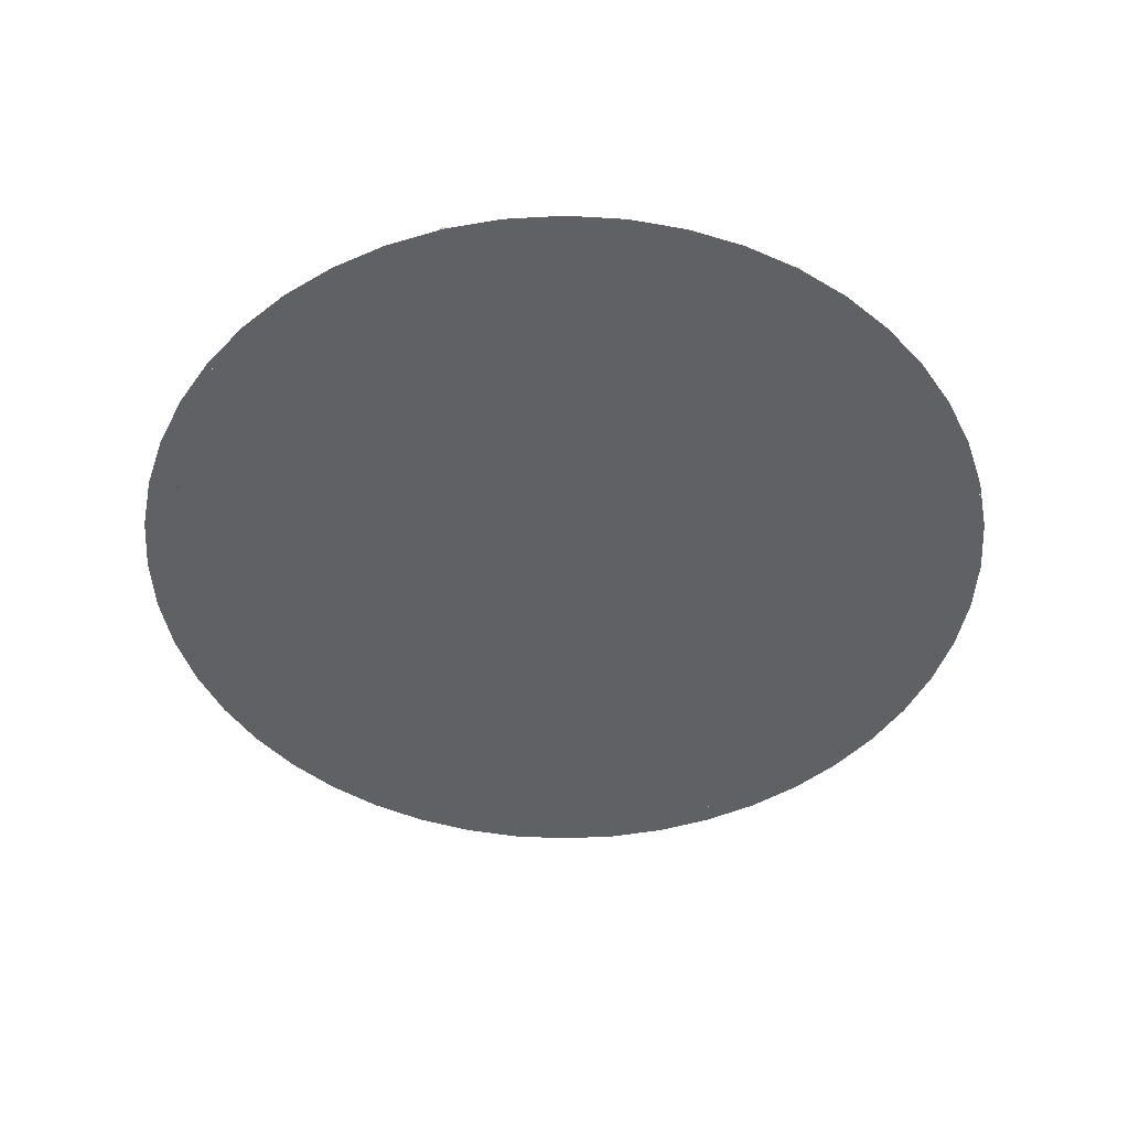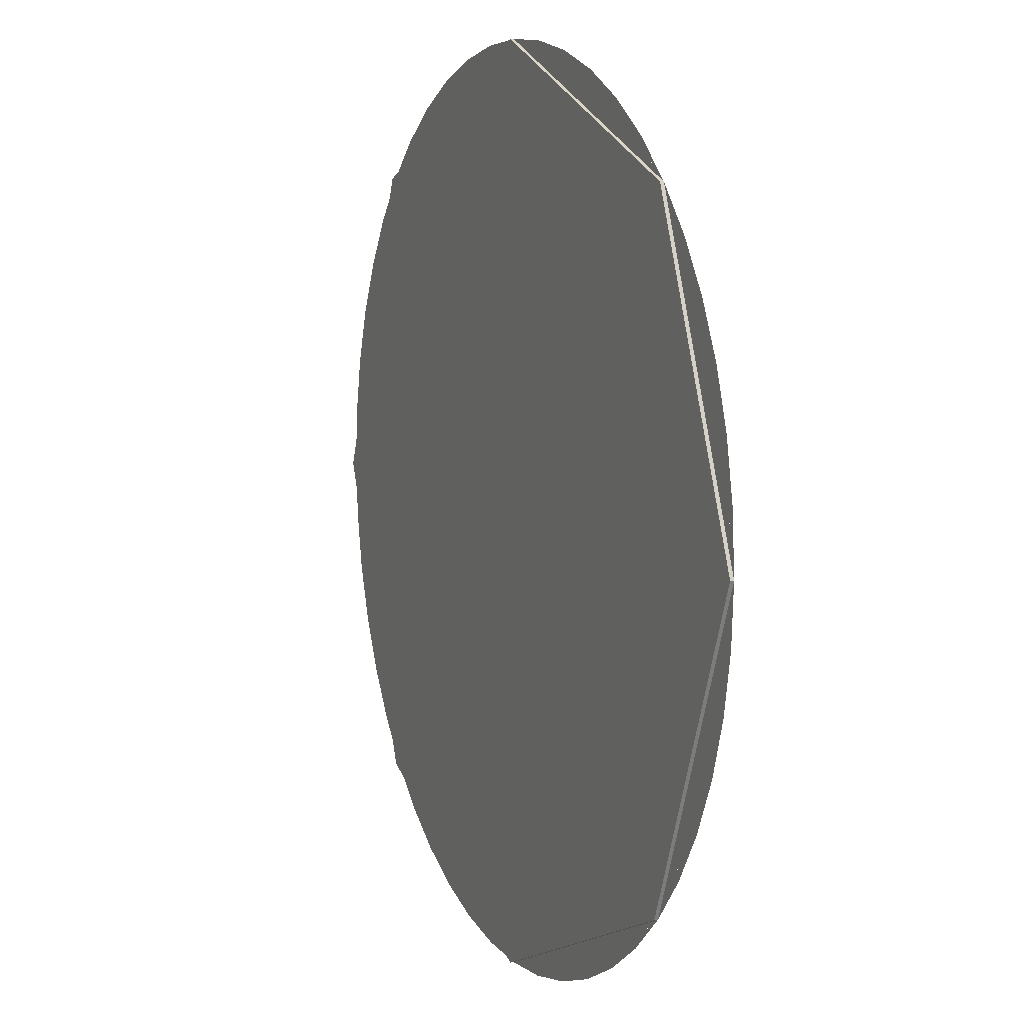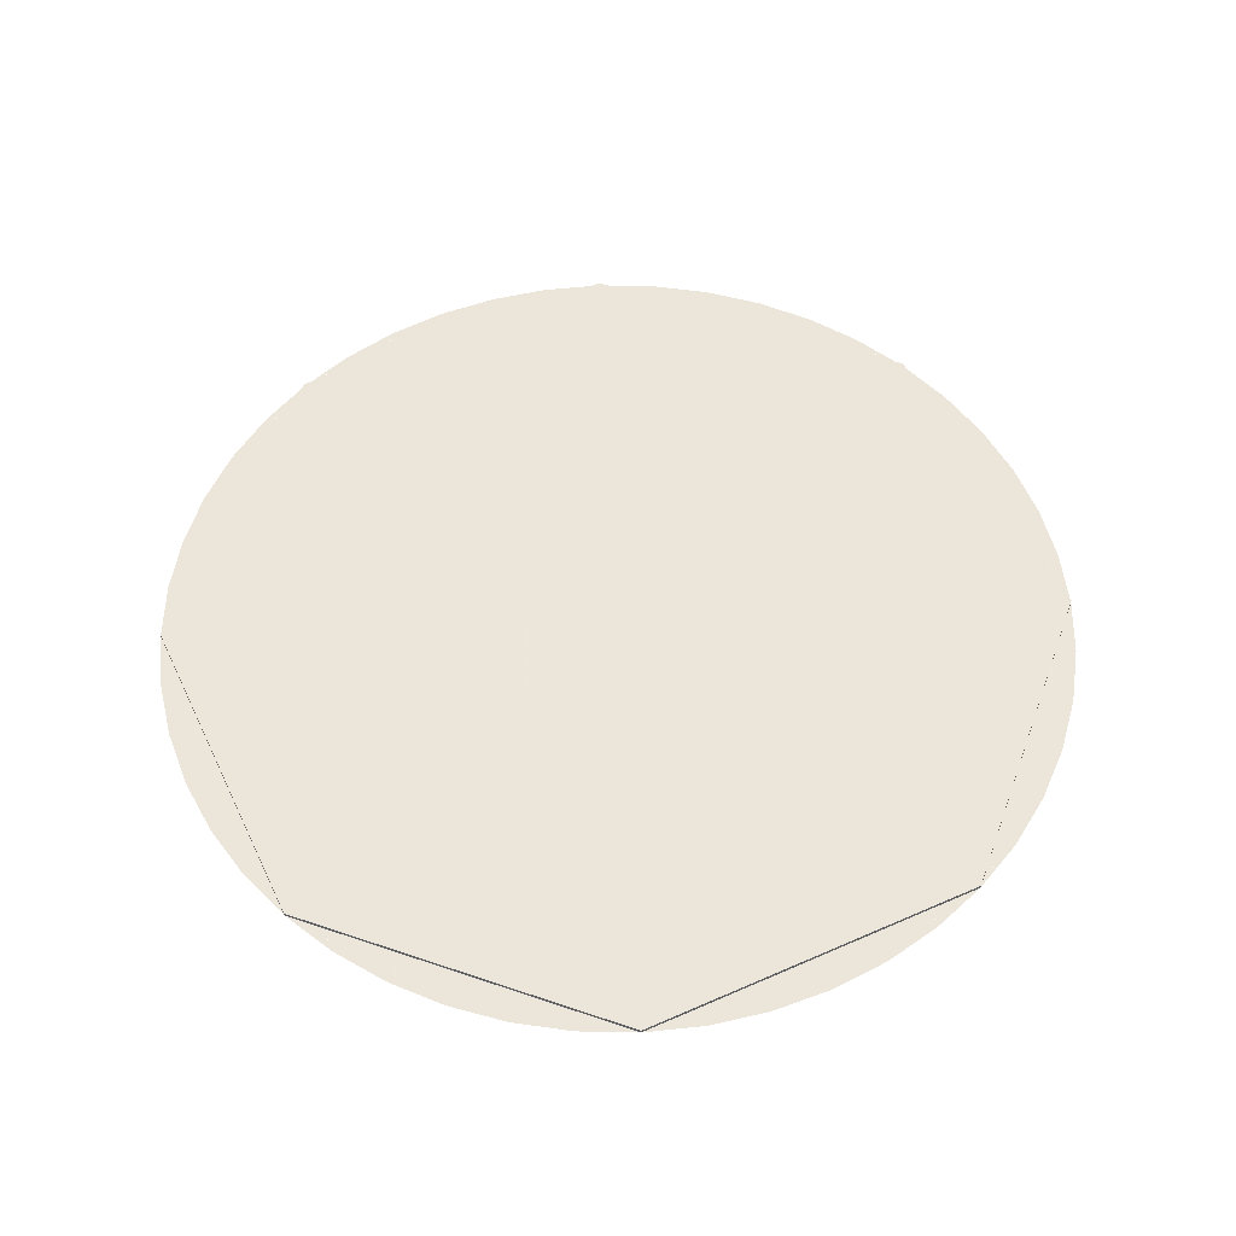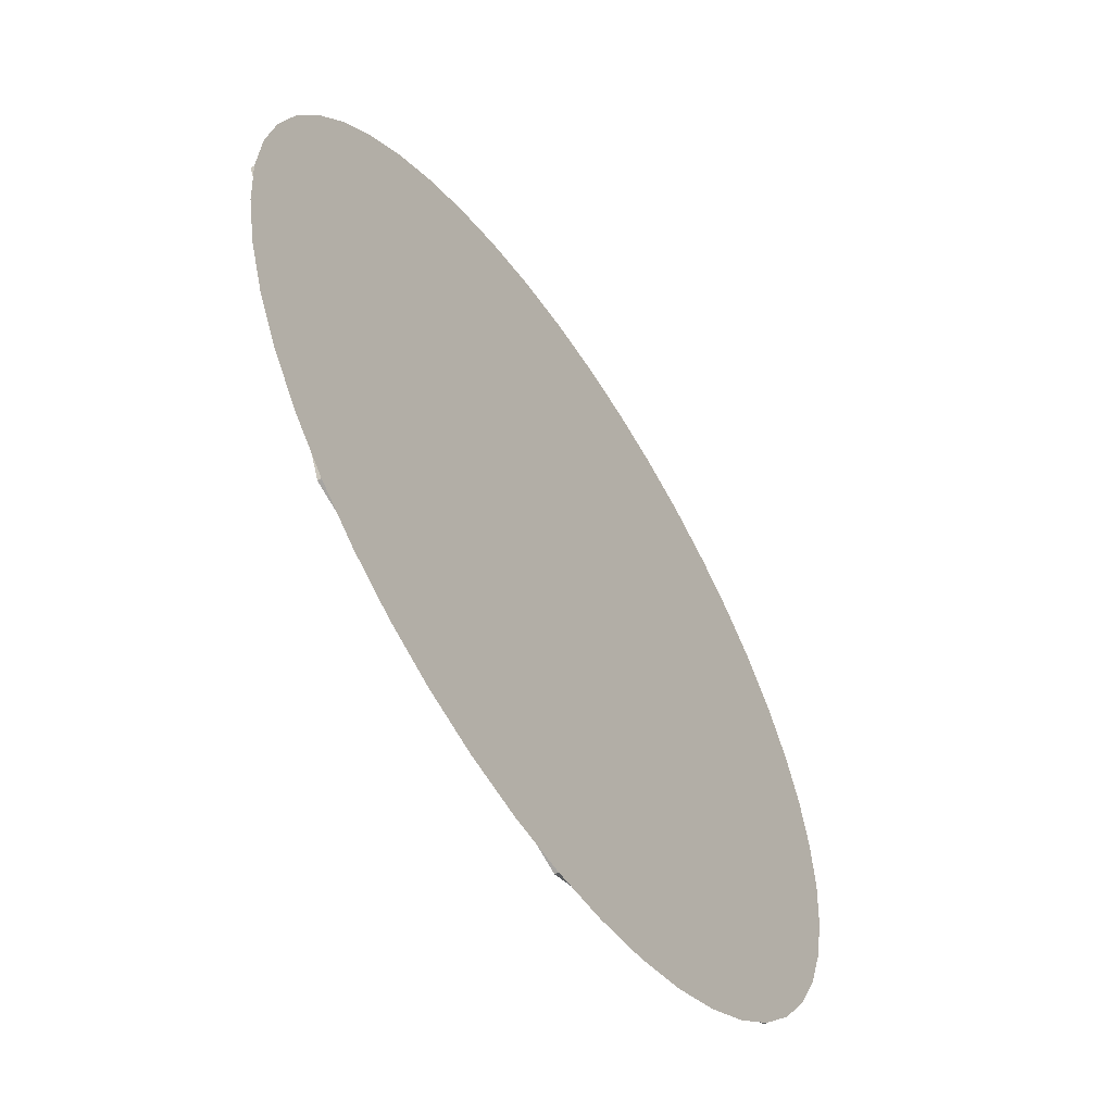
<metadata>
{"format":"obj","ext":"obj","renderer":"f3d","projection":"perspective","resolution":1024,"background":"white","views":[{"elev":-47.4,"azim":14.9,"up":"+Y"},{"elev":7.7,"azim":-113.2,"up":"+Z"},{"elev":54.2,"azim":177.4,"up":"+Y"},{"elev":-58.1,"azim":-56.5,"up":"+Z"}]}
</metadata>
<code>
v 0 0 0
v 1.55 0 0
v 1.096 0 1.096
v 0 0 0
v 1.096 0 1.096
v 0 0 1.55
v 0 0 0
v 0 0 1.55
v -1.096 0 1.096
v 0 0 0
v -1.096 0 1.096
v -1.55 0 0
v 0 0 0
v -1.55 0 0
v -1.096 0 -1.096
v 0 0 0
v -1.096 0 -1.096
v 0 0 -1.55
v 0 0 0
v 0 0 -1.55
v 1.096 0 -1.096
v 0 0 0
v 1.096 0 -1.096
v 1.55 0 0
v 1.096 0 1.096
v 1.55 0 0
v 1.55 -0.0125 0
v 1.096 -0.0125 1.096
v 0 0 1.55
v 1.096 0 1.096
v 1.096 -0.0125 1.096
v 0 -0.0125 1.55
v -1.096 0 1.096
v 0 0 1.55
v 0 -0.0125 1.55
v -1.096 -0.0125 1.096
v -1.55 0 0
v -1.096 0 1.096
v -1.096 -0.0125 1.096
v -1.55 -0.0125 0
v -1.096 0 -1.096
v -1.55 0 0
v -1.55 -0.0125 0
v -1.096 -0.0125 -1.096
v 0 0 -1.55
v -1.096 0 -1.096
v -1.096 -0.0125 -1.096
v 0 -0.0125 -1.55
v 1.096 0 -1.096
v 0 0 -1.55
v 0 -0.0125 -1.55
v 1.096 -0.0125 -1.096
v 1.55 0 0
v 1.096 0 -1.096
v 1.096 -0.0125 -1.096
v 1.55 -0.0125 0
v 1.55 -0.0125 0
v 1.537 -0.0125 0.2023
v 1.497 -0.0125 0.4011
v 1.432 -0.0125 0.5932
v 1.432 -0.0125 -0.5932
v 1.497 -0.0125 -0.4012
v 1.537 -0.0125 -0.2023
v 1.55 -0.0125 1.7e-05
v 1.096 -0.0125 -1.096
v 1.23 -0.0125 -0.9436
v 1.342 -0.0125 -0.775
v 1.432 -0.0125 -0.5932
v 0.5932 -0.0125 -1.432
v 0.7749 -0.0125 -1.342
v 0.9435 -0.0125 -1.23
v 1.096 -0.0125 -1.096
v 0 -0.0125 -1.55
v 0.2023 -0.0125 -1.537
v 0.4011 -0.0125 -1.497
v 0.5932 -0.0125 -1.432
v -0.5932 -0.0125 -1.432
v -0.4012 -0.0125 -1.497
v -0.2023 -0.0125 -1.537
v 1.7e-05 -0.0125 -1.55
v -1.096 -0.0125 -1.096
v -0.9436 -0.0125 -1.23
v -0.775 -0.0125 -1.342
v -0.5932 -0.0125 -1.432
v -1.432 -0.0125 -0.5932
v -1.342 -0.0125 -0.7749
v -1.23 -0.0125 -0.9435
v -1.096 -0.0125 -1.096
v 0 -0.0125 1.55
v -0.2023 -0.0125 1.537
v -0.4011 -0.0125 1.497
v -0.5932 -0.0125 1.432
v 0.5932 -0.0125 1.432
v 0.4012 -0.0125 1.497
v 0.2023 -0.0125 1.537
v -1.7e-05 -0.0125 1.55
v 1.096 -0.0125 1.096
v 0.9436 -0.0125 1.23
v 0.775 -0.0125 1.342
v 0.5932 -0.0125 1.432
v 1.432 -0.0125 0.5932
v 1.342 -0.0125 0.7749
v 1.23 -0.0125 0.9435
v 1.096 -0.0125 1.096
v -1.55 -0.0125 0
v -1.537 -0.0125 -0.2023
v -1.497 -0.0125 -0.4011
v -1.432 -0.0125 -0.5932
v -1.432 -0.0125 0.5932
v -1.497 -0.0125 0.4012
v -1.537 -0.0125 0.2023
v -1.55 -0.0125 -1.7e-05
v -1.096 -0.0125 1.096
v -1.23 -0.0125 0.9436
v -1.342 -0.0125 0.775
v -1.432 -0.0125 0.5932
v -0.5932 -0.0125 1.432
v -0.7749 -0.0125 1.342
v -0.9435 -0.0125 1.23
v -1.096 -0.0125 1.096
v -0.3288 -0.0125 -0.228
v -0.3528 -0.0125 -0.3936
v -0.3264 -0.0125 -0.5712
v 0.3672 -0.0125 -0.3936
v -0.84 -0.0125 -0.0504
v -0.84 -0.0125 -1.2
v -0.7872 -0.0125 -0.5496
v -0.84 -0.0125 1.2
v -0.84 -0.0125 -0.0504
v -0.7824 -0.0125 0.4848
v -0.84 -0.0125 -1.2
v -0.7176 -0.0125 -0.7464
v -0.7872 -0.0125 -0.5496
v -0.84 -0.0125 1.2
v -0.7824 -0.0125 0.4848
v -0.7104 -0.0125 0.6984
v -0.84 -0.0125 -1.2
v -0.6216 -0.0125 -0.9096
v -0.7176 -0.0125 -0.7464
v 0.0864 -0.0125 0.3816
v 0.3936 -0.0125 0.3312
v 0.7776 -0.0125 0.6
v 0.3096 -0.0125 0.6
v 0.3936 -0.0125 0.3312
v 0.636 -0.0125 0.1728
v 0.7776 -0.0125 0.6
v -0.84 -0.0125 1.2
v -0.7104 -0.0125 0.6984
v -0.6072 -0.0125 0.876
v -0.84 -0.0125 -1.2
v -0.4992 -0.0125 -1.037
v -0.6216 -0.0125 -0.9096
v 0.636 -0.0125 0.1728
v 0.7896 -0.0125 -0.0696
v 0.7776 -0.0125 0.6
v 0.84 -0.0125 1.2
v 0.3528 -0.0125 1.159
v 0.5712 -0.0125 1.039
v 0.84 -0.0125 1.2
v 0.5712 -0.0125 1.039
v 0.7176 -0.0125 0.8472
v -0.84 -0.0125 1.2
v -0.6072 -0.0125 0.876
v -0.4752 -0.0125 1.018
v 0.84 -0.0125 1.2
v 0.0744 -0.0125 1.2
v 0.3528 -0.0125 1.159
v 0.84 -0.0125 1.2
v 0.7176 -0.0125 0.8472
v 0.7776 -0.0125 0.6
v 0.7896 -0.0125 -0.0696
v 0.84 -0.0125 -0.384
v 0.84 -0.0125 1.2
v 0.7776 -0.0125 0.6
v 0.84 -0.0125 -1.2
v 0.4944 -0.0125 -1.075
v 0.3552 -0.0125 -1.145
v 0.84 -0.0125 -1.2
v 0.7152 -0.0125 -0.8544
v 0.6168 -0.0125 -0.9768
v 0.84 -0.0125 -1.2
v 0.7848 -0.0125 -0.7152
v 0.7152 -0.0125 -0.8544
v 0.84 -0.0125 -1.2
v 0.6168 -0.0125 -0.9768
v 0.4944 -0.0125 -1.075
v 0.84 -0.0125 -1.2
v 0.3552 -0.0125 -1.145
v 0.024 -0.0125 -1.2
v 0.84 -0.0125 -1.2
v 0.84 -0.0125 -0.384
v 0.7848 -0.0125 -0.7152
v -0.84 -0.0125 -1.2
v -0.3528 -0.0125 -1.128
v -0.4992 -0.0125 -1.037
v -0.84 -0.0125 1.2
v -0.4752 -0.0125 1.018
v -0.3192 -0.0125 1.118
v -0.84 -0.0125 -1.2
v -0.1776 -0.0125 -1.183
v -0.3528 -0.0125 -1.128
v 0.0864 -0.0125 0.3816
v -0.2496 -0.0125 0.6744
v -0.324 -0.0125 0.4848
v -0.1632 -0.0125 0.3408
v -0.3576 -0.0125 0.216
v -0.1632 -0.0125 0.3408
v -0.324 -0.0125 0.4848
v 0.0072 -0.0125 0.0024
v -0.1416 -0.0125 -0.024
v -0.2544 -0.0125 -0.1008
v -0.3288 -0.0125 -0.228
v -0.84 -0.0125 1.2
v -0.3192 -0.0125 1.118
v -0.1344 -0.0125 1.178
v -0.84 -0.0125 -1.2
v 0.024 -0.0125 -1.2
v -0.1776 -0.0125 -1.183
v -0.84 -0.0125 1.2
v -0.1344 -0.0125 1.178
v 0.0744 -0.0125 1.2
v 0.0168 -0.0125 0.8256
v -0.1344 -0.0125 0.7872
v -0.2496 -0.0125 0.6744
v 0.0864 -0.0125 0.3816
v 0.0168 -0.0125 0.8256
v 0.0864 -0.0125 0.3816
v 0.2184 -0.0125 0.768
v 0.132 -0.0125 0.8112
v 0.3432 -0.0125 -0.5736
v 0.024 -0.0125 -0.8256
v 0.168 -0.0125 -0.7968
v 0.276 -0.0125 -0.7104
v 0.2184 -0.0125 0.768
v 0.0864 -0.0125 0.3816
v 0.3096 -0.0125 0.6
v 0.276 -0.0125 0.696
v 0.2736 -0.0125 -0.1008
v 0.1608 -0.0125 -0.024
v 0.0072 -0.0125 0.0024
v 0.3432 -0.0125 -0.228
v 0.3672 -0.0125 -0.3936
v 0.3432 -0.0125 -0.228
v 0.0072 -0.0125 0.0024
v -0.3288 -0.0125 -0.228
v -0.132 -0.0125 -0.7968
v 0.024 -0.0125 -0.8256
v 0.3432 -0.0125 -0.5736
v -0.2496 -0.0125 -0.708
v 0.3672 -0.0125 -0.3936
v -0.3264 -0.0125 -0.5712
v -0.2496 -0.0125 -0.708
v 0.3432 -0.0125 -0.5736
v 0.636 -0.0125 0.1728
v 0.3936 -0.0125 0.3312
v 0.1608 -0.0125 -0.024
v 0.2736 -0.0125 -0.1008
v 0.0072 -0.0125 0.0024
v 0.1608 -0.0125 -0.024
v 0.3936 -0.0125 0.3312
v 0.0864 -0.0125 0.3816
v 0.276 -0.0125 -0.7104
v 0.168 -0.0125 -0.7968
v 0.3552 -0.0125 -1.145
v 0.4944 -0.0125 -1.075
v 0.132 -0.0125 0.8112
v 0.2184 -0.0125 0.768
v 0.5712 -0.0125 1.039
v 0.3528 -0.0125 1.159
v 0.7176 -0.0125 0.8472
v 0.5712 -0.0125 1.039
v 0.2184 -0.0125 0.768
v 0.276 -0.0125 0.696
v 0.7896 -0.0125 -0.0696
v 0.636 -0.0125 0.1728
v 0.2736 -0.0125 -0.1008
v 0.3432 -0.0125 -0.228
v 0.7848 -0.0125 -0.7152
v 0.3432 -0.0125 -0.5736
v 0.276 -0.0125 -0.7104
v 0.7152 -0.0125 -0.8544
v 0.4944 -0.0125 -1.075
v 0.6168 -0.0125 -0.9768
v 0.7152 -0.0125 -0.8544
v 0.276 -0.0125 -0.7104
v 0.276 -0.0125 0.696
v 0.3096 -0.0125 0.6
v 0.7776 -0.0125 0.6
v 0.7176 -0.0125 0.8472
v 0.3432 -0.0125 -0.5736
v 0.7848 -0.0125 -0.7152
v 0.84 -0.0125 -0.384
v 0.3672 -0.0125 -0.3936
v 0.3672 -0.0125 -0.3936
v 0.84 -0.0125 -0.384
v 0.7896 -0.0125 -0.0696
v 0.3432 -0.0125 -0.228
v -0.2544 -0.0125 -0.1008
v -0.3576 -0.0125 0.216
v -0.84 -0.0125 -0.0504
v -0.2544 -0.0125 -0.1008
v -0.84 -0.0125 -0.0504
v -0.7872 -0.0125 -0.5496
v -0.3288 -0.0125 -0.228
v -0.3528 -0.0125 -0.3936
v -0.3288 -0.0125 -0.228
v -0.7872 -0.0125 -0.5496
v -0.7176 -0.0125 -0.7464
v -0.3264 -0.0125 -0.5712
v -0.3528 -0.0125 -0.3936
v -0.7872 -0.0125 -0.5496
v -0.2496 -0.0125 -0.708
v -0.3264 -0.0125 -0.5712
v -0.7176 -0.0125 -0.7464
v -0.6216 -0.0125 -0.9096
v -0.84 -0.0125 -0.0504
v -0.3576 -0.0125 0.216
v -0.324 -0.0125 0.4848
v -0.7824 -0.0125 0.4848
v -0.7824 -0.0125 0.4848
v -0.324 -0.0125 0.4848
v -0.7104 -0.0125 0.6984
v -0.6072 -0.0125 0.876
v -0.7104 -0.0125 0.6984
v -0.324 -0.0125 0.4848
v -0.2496 -0.0125 0.6744
v -0.1344 -0.0125 0.7872
v -0.4752 -0.0125 1.018
v -0.6072 -0.0125 0.876
v -0.2496 -0.0125 0.6744
v -0.3528 -0.0125 -1.128
v -0.2496 -0.0125 -0.708
v -0.6216 -0.0125 -0.9096
v -0.4992 -0.0125 -1.037
v -0.2544 -0.0125 -0.1008
v -0.1416 -0.0125 -0.024
v -0.1632 -0.0125 0.3408
v -0.3576 -0.0125 0.216
v -0.1344 -0.0125 1.178
v -0.3192 -0.0125 1.118
v -0.4752 -0.0125 1.018
v -0.1344 -0.0125 0.7872
v -0.2496 -0.0125 -0.708
v -0.3528 -0.0125 -1.128
v -0.1776 -0.0125 -1.183
v -0.132 -0.0125 -0.7968
v 0.0864 -0.0125 0.3816
v -0.1632 -0.0125 0.3408
v -0.1416 -0.0125 -0.024
v 0.0072 -0.0125 0.0024
v -0.132 -0.0125 -0.7968
v -0.1776 -0.0125 -1.183
v 0.024 -0.0125 -1.2
v 0.024 -0.0125 -0.8256
v -0.1344 -0.0125 0.7872
v 0.0168 -0.0125 0.8256
v 0.0744 -0.0125 1.2
v -0.1344 -0.0125 1.178
v 0.3528 -0.0125 1.159
v 0.0744 -0.0125 1.2
v 0.0168 -0.0125 0.8256
v 0.132 -0.0125 0.8112
v 0.3552 -0.0125 -1.145
v 0.168 -0.0125 -0.7968
v 0.024 -0.0125 -0.8256
v 0.024 -0.0125 -1.2
v 0 -0.0125 1.55
v -0.5932 -0.0125 1.432
v 0.5932 -0.0125 1.432
v 0.84 -0.0125 1.2
v 0.5932 -0.0125 1.432
v -0.5932 -0.0125 1.432
v -0.84 -0.0125 1.2
v -0.84 -0.0125 1.2
v -0.5932 -0.0125 1.432
v -1.096 -0.0125 1.096
v -1.432 -0.0125 0.5932
v -1.55 -0.0125 0
v -1.432 -0.0125 -0.5932
v -1.096 -0.0125 1.096
v -1.432 -0.0125 0.5932
v -1.432 -0.0125 -0.5932
v -1.096 -0.0125 -1.096
v -0.84 -0.0125 1.2
v -1.096 -0.0125 1.096
v -1.096 -0.0125 -1.096
v -0.84 -0.0125 -1.2
v -0.84 -0.0125 -1.2
v -1.096 -0.0125 -1.096
v -0.5932 -0.0125 -1.432
v 0.5932 -0.0125 -1.432
v 0.84 -0.0125 -1.2
v -0.84 -0.0125 -1.2
v -0.5932 -0.0125 -1.432
v 0.5932 -0.0125 -1.432
v -0.5932 -0.0125 -1.432
v 0 -0.0125 -1.55
v 0.84 -0.0125 -1.2
v 0.5932 -0.0125 -1.432
v 1.096 -0.0125 -1.096
v 0.84 -0.0125 -1.2
v 1.096 -0.0125 -1.096
v 1.096 -0.0125 1.096
v 0.84 -0.0125 1.2
v 1.096 -0.0125 -1.096
v 1.432 -0.0125 -0.5932
v 1.432 -0.0125 0.5932
v 1.096 -0.0125 1.096
v 1.432 -0.0125 -0.5932
v 1.55 -0.0125 0
v 1.432 -0.0125 0.5932
v 0.84 -0.0125 1.2
v 1.096 -0.0125 1.096
v 0.5932 -0.0125 1.432
g mesh562861
f 1 3 2
f 4 6 5
f 7 9 8
f 10 12 11
f 13 15 14
f 16 18 17
f 19 21 20
f 22 24 23
g mesh562863
f 25 27 26
f 27 25 28
f 29 31 30
f 31 29 32
f 33 35 34
f 35 33 36
f 37 39 38
f 39 37 40
f 41 43 42
f 43 41 44
f 45 47 46
f 47 45 48
f 49 51 50
f 51 49 52
f 53 55 54
f 55 53 56
g mesh562867
f 57 58 59
f 59 60 57
g mesh562869
f 61 62 63
f 63 64 61
g mesh562871
f 65 66 67
f 67 68 65
g mesh562873
f 69 70 71
f 71 72 69
g mesh562875
f 73 74 75
f 75 76 73
g mesh562877
f 77 78 79
f 79 80 77
g mesh562879
f 81 82 83
f 83 84 81
g mesh562881
f 85 86 87
f 87 88 85
g mesh562883
f 89 90 91
f 91 92 89
g mesh562885
f 93 94 95
f 95 96 93
g mesh562887
f 97 98 99
f 99 100 97
g mesh562889
f 101 102 103
f 103 104 101
g mesh562891
f 105 106 107
f 107 108 105
g mesh562893
f 109 110 111
f 111 112 109
g mesh562895
f 113 114 115
f 115 116 113
g mesh562897
f 117 118 119
f 119 120 117
g mesh562900
f 121 122 123
f 123 124 121
f 125 126 127
f 128 129 130
f 131 132 133
f 134 135 136
f 137 138 139
f 140 141 142
f 142 143 140
f 144 145 146
f 147 148 149
f 150 151 152
f 153 154 155
f 156 157 158
f 159 160 161
f 162 163 164
f 165 166 167
f 168 169 170
f 171 172 173
f 173 174 171
f 175 176 177
f 178 179 180
f 181 182 183
f 184 185 186
f 187 188 189
f 190 191 192
f 193 194 195
f 196 197 198
f 199 200 201
f 202 203 204
f 204 205 202
f 206 207 208
f 209 210 211
f 211 212 209
f 213 214 215
f 216 217 218
f 219 220 221
f 222 223 224
f 224 225 222
f 226 227 228
f 228 229 226
f 230 231 232
f 232 233 230
f 234 235 236
f 236 237 234
f 238 239 240
f 240 241 238
f 242 243 244
f 244 245 242
f 246 247 248
f 248 249 246
f 250 251 252
f 252 253 250
g mesh562901
f 254 255 256
f 256 257 254
f 258 259 260
f 260 261 258
f 262 263 264
f 264 265 262
f 266 267 268
f 268 269 266
f 270 271 272
f 272 273 270
f 274 275 276
f 276 277 274
f 278 279 280
f 280 281 278
f 282 283 284
f 284 285 282
f 286 287 288
f 288 289 286
f 290 291 292
f 292 293 290
f 294 295 296
f 296 297 294
f 298 299 300
f 301 302 303
f 303 304 301
f 305 306 307
f 308 309 310
f 310 311 308
f 312 313 314
f 314 315 312
f 316 317 318
f 318 319 316
f 320 321 322
f 323 324 325
f 325 326 323
f 327 328 329
f 329 330 327
f 331 332 333
f 333 334 331
f 335 336 337
f 337 338 335
f 339 340 341
f 341 342 339
f 343 344 345
f 345 346 343
f 347 348 349
f 349 350 347
f 351 352 353
f 353 354 351
f 355 356 357
f 357 358 355
f 359 360 361
f 361 362 359
f 363 364 365
f 365 366 363
f 367 368 369
f 370 371 372
f 372 373 370
f 374 375 376
f 377 378 379
f 380 381 382
f 382 383 380
f 384 385 386
f 386 387 384
f 388 389 390
f 391 392 393
f 393 394 391
f 395 396 397
f 398 399 400
f 401 402 403
f 403 404 401
f 405 406 407
f 407 408 405
f 409 410 411
f 412 413 414

</code>
